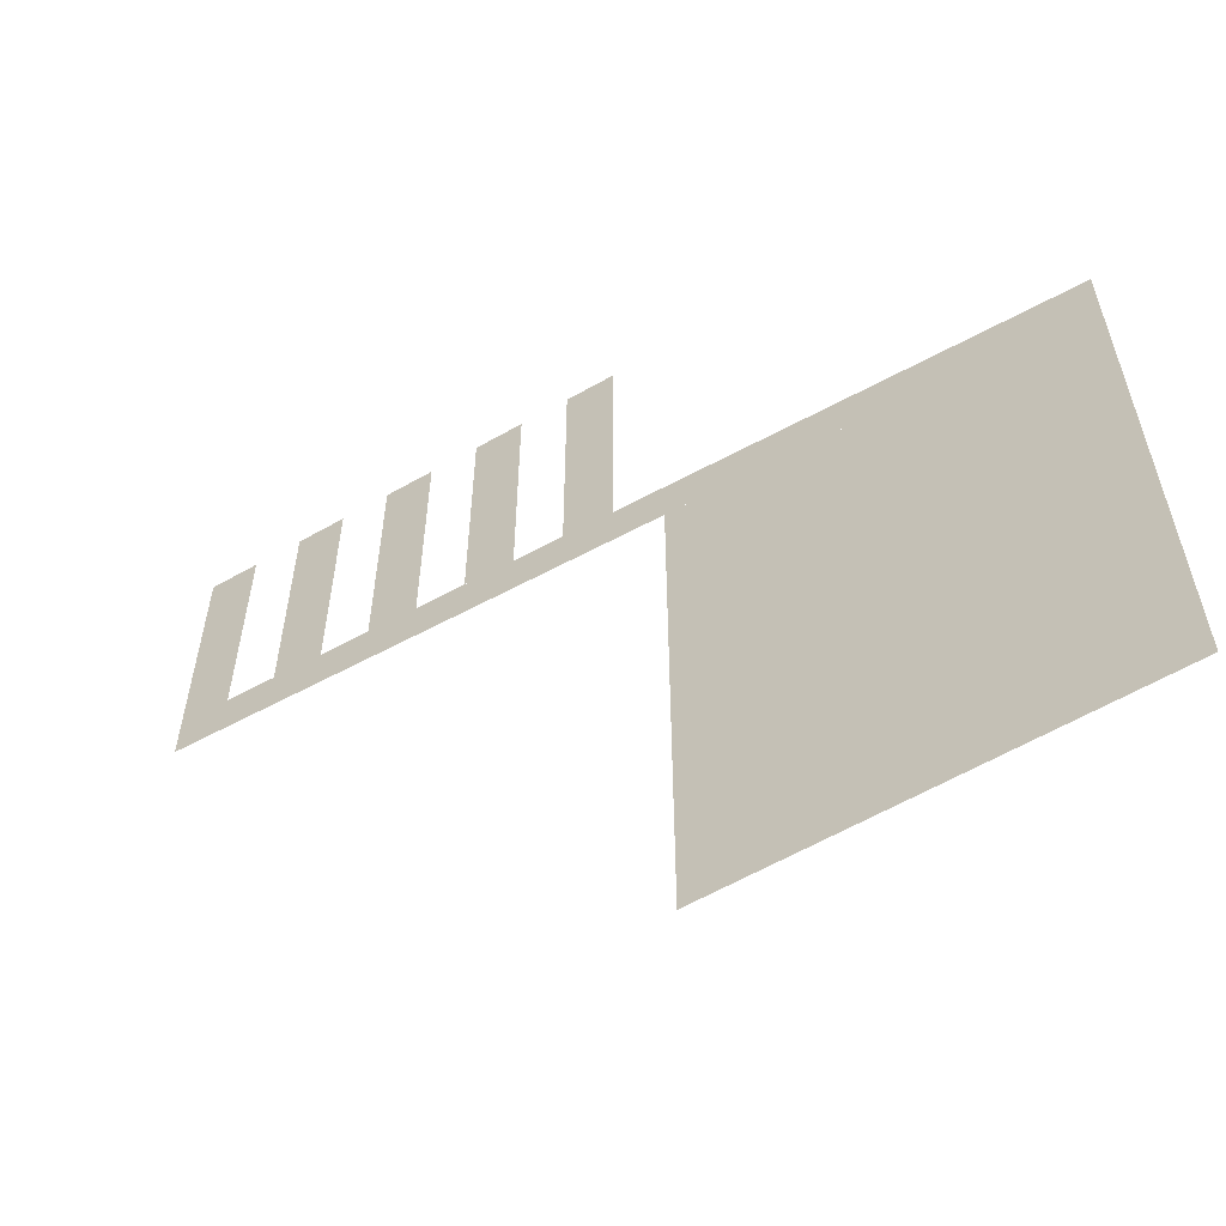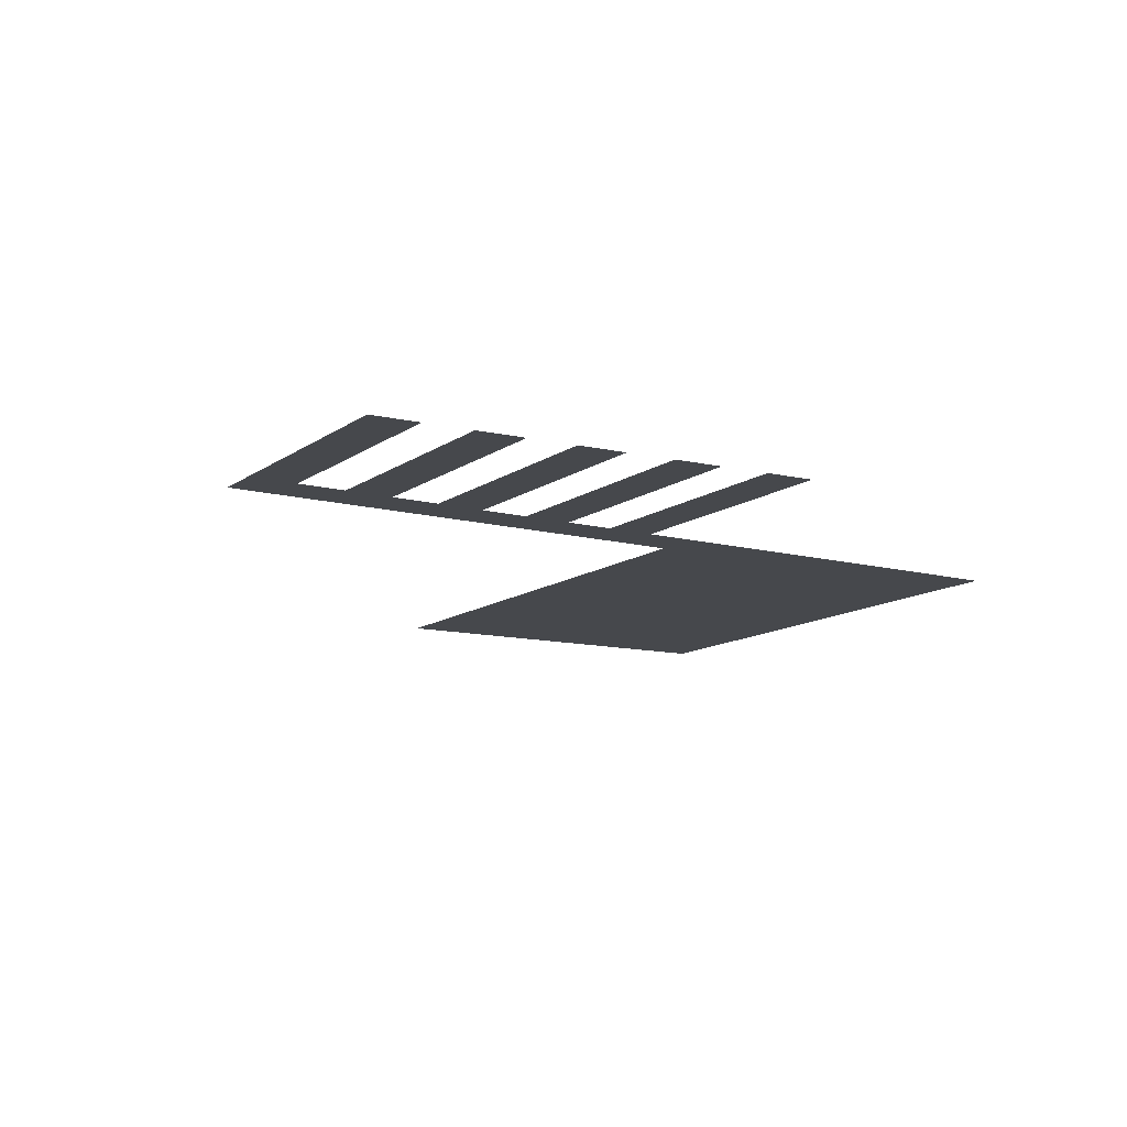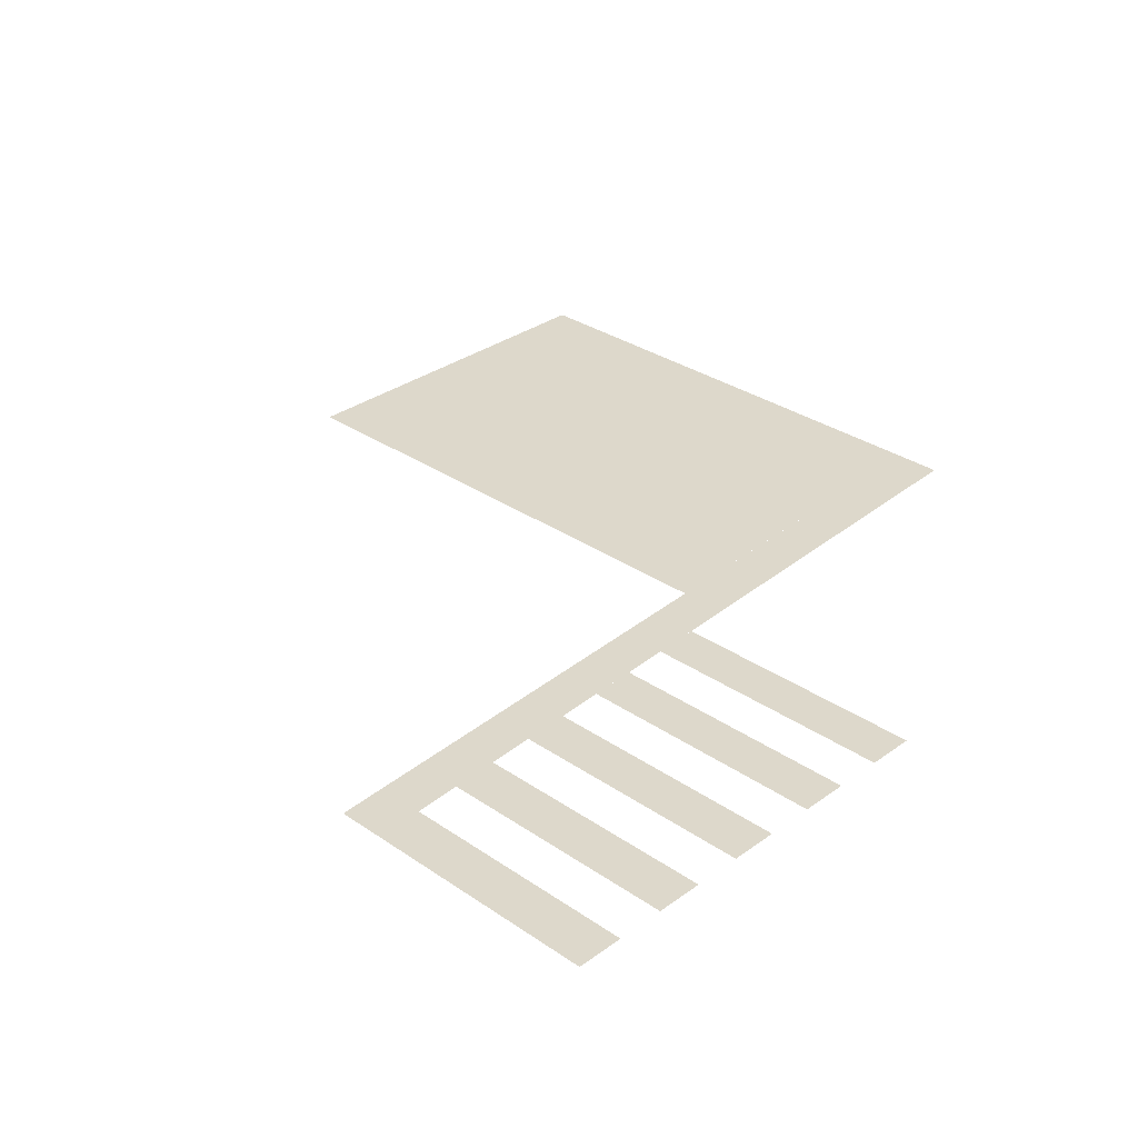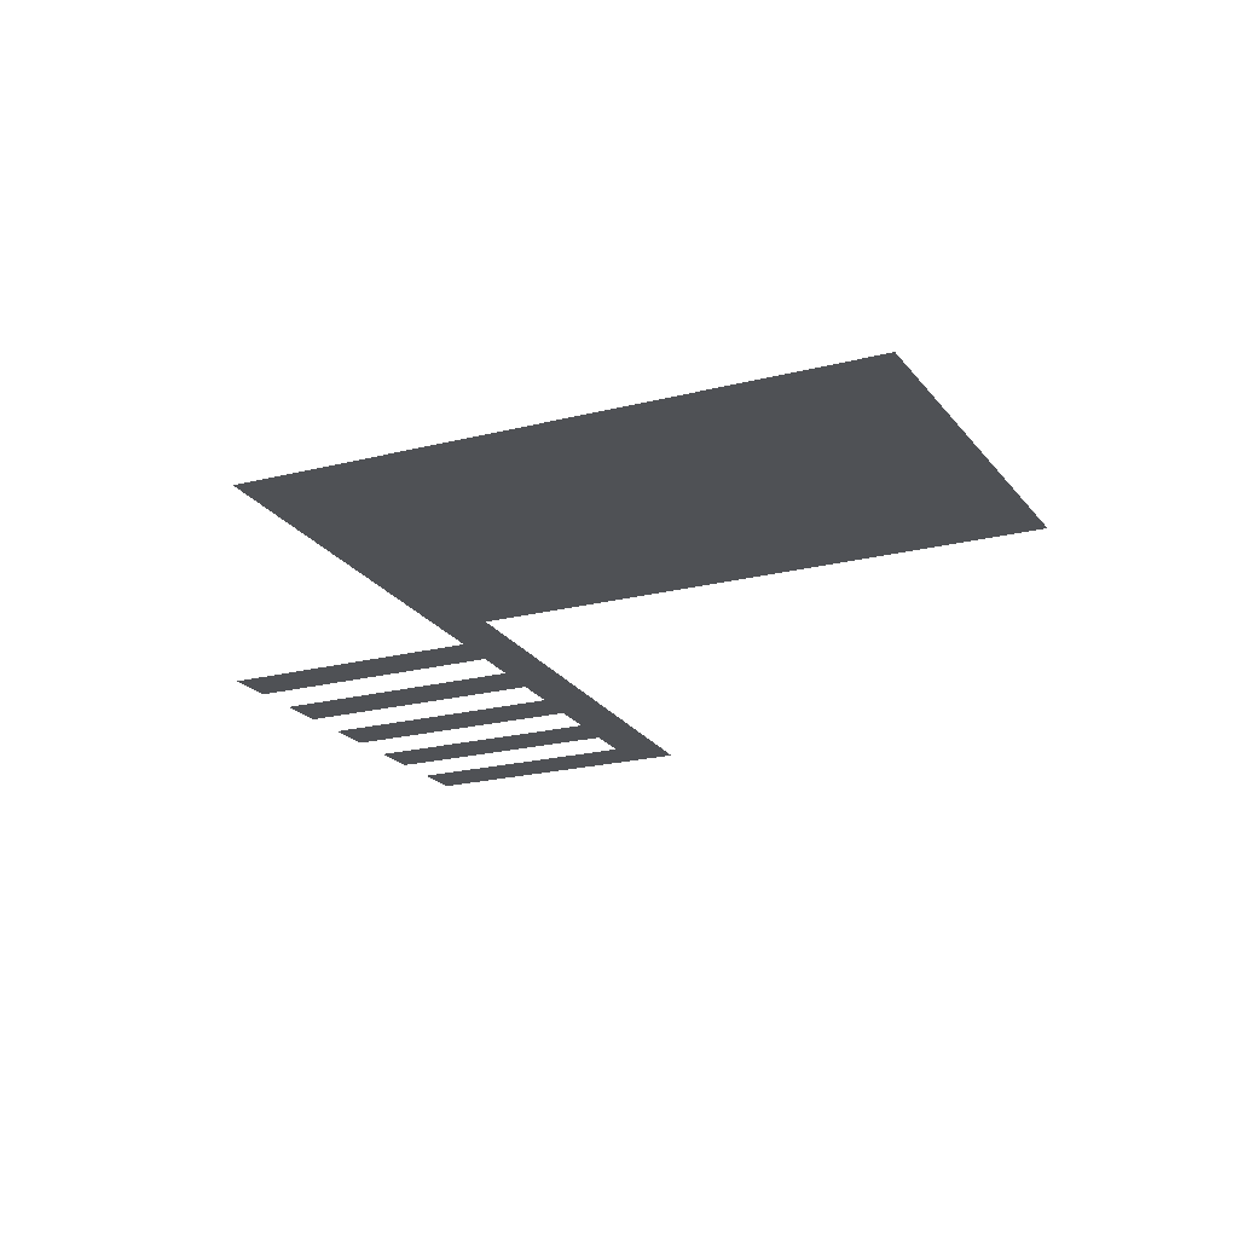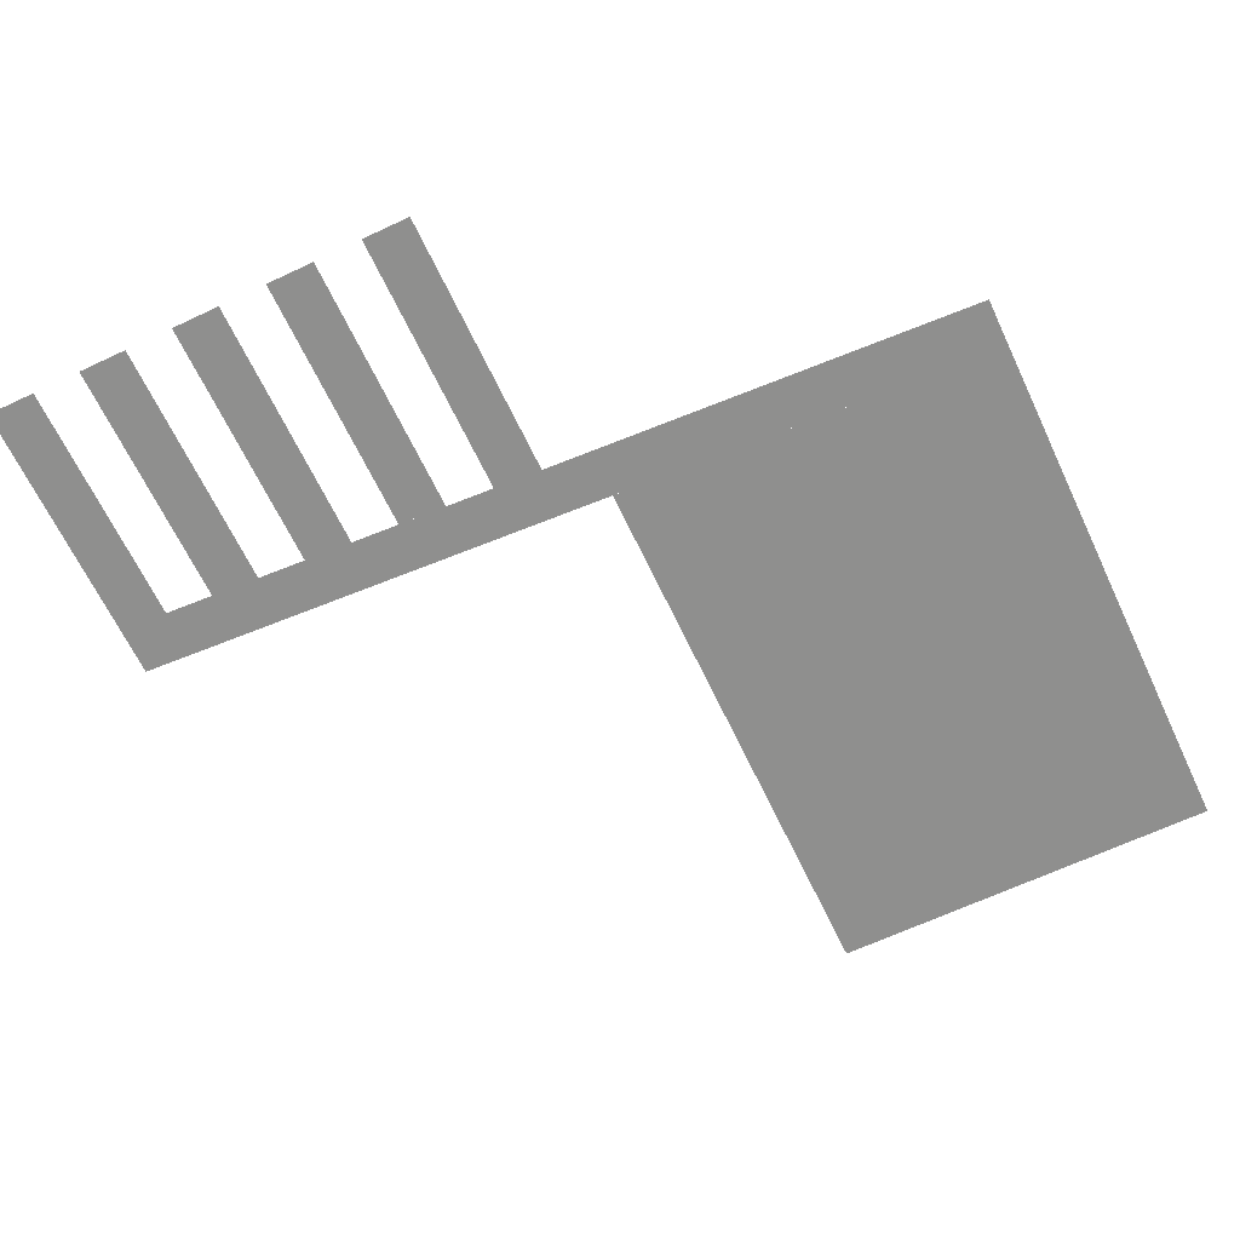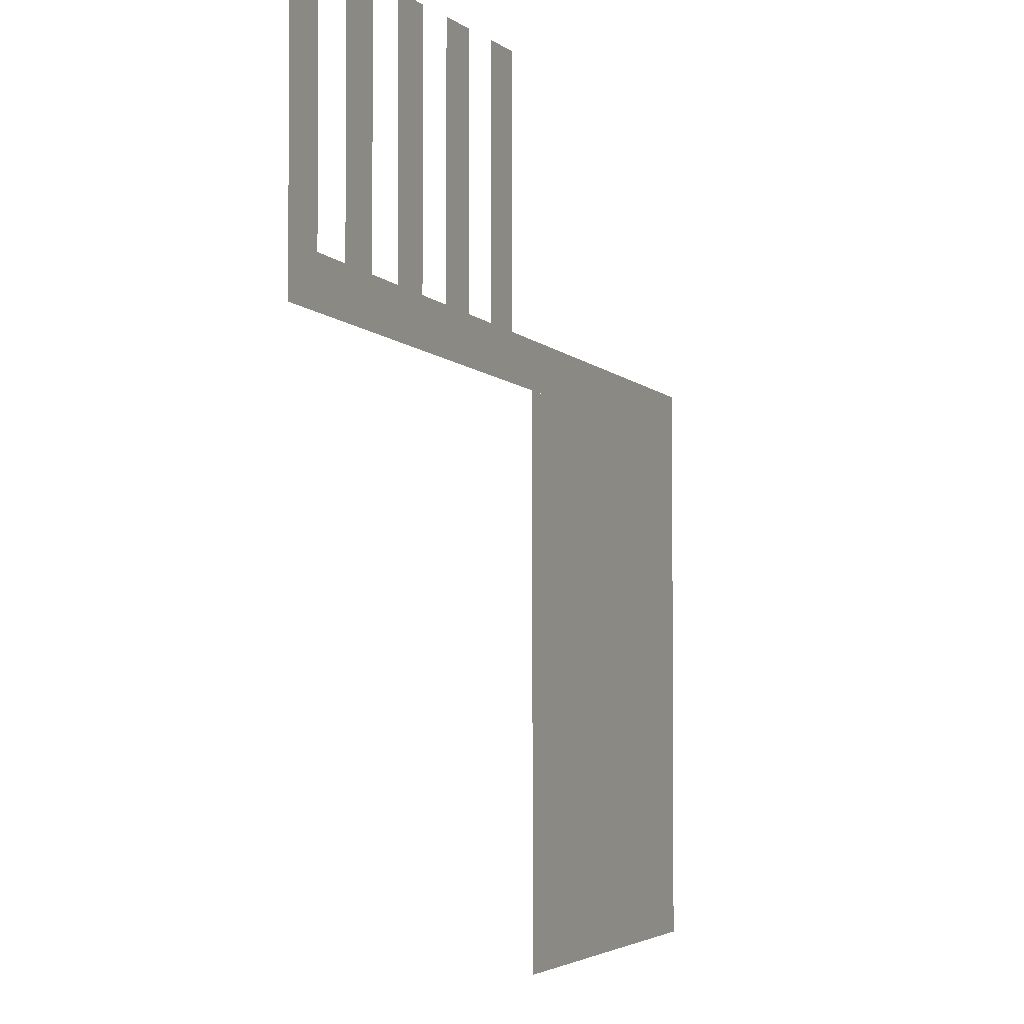
<metadata>
{"format":"obj","ext":"obj","renderer":"f3d","projection":"perspective","resolution":1024,"background":"white","views":[{"elev":-60.4,"azim":30.3,"up":"+Z"},{"elev":-11.4,"azim":-30.4,"up":"+Y"},{"elev":31.5,"azim":-45.8,"up":"+Y"},{"elev":-19.7,"azim":115.8,"up":"+Y"},{"elev":-65.2,"azim":25.3,"up":"+Y"},{"elev":-2.8,"azim":-66.3,"up":"+Z"}]}
</metadata>
<code>
v 0.7 0 0.1
v -0.2 0 0.15
v -0.2 0 0.1
v 0.7 0 0.05
v 0.7 0 -0.5
v 0.7 0 0.05
v 0.3 0 0.0722
v 0.3 0 -0.5
v -0.15 0 0.4
v -0.2 0 0.4
v -0.2 0 0.15
v -0.15 0 0.1472
v -0.1 0 0.1444
v -0.05 0 0.1416
v -0.05 0 0.4
v -0.1 0 0.4
v 0 0 0.4
v 0 0 0.1389
v 0.05 0 0.1361
v 0.05 0 0.4
v 0.1 0 0.4
v 0.1 0 0.1333
v 0.15 0 0.1305
v 0.15 0 0.4
v 0.2 0 0.4
v 0.2 0 0.1278
v 0.25 0 0.125
v 0.25 0 0.4
g mesh6963534
f 1 2 3
f 3 4 1
g mesh6963535
f 5 6 7
f 7 8 5
g mesh6963536
f 9 10 11
f 11 12 9
f 13 14 15
f 15 16 13
f 17 18 19
f 19 20 17
f 21 22 23
f 23 24 21
f 25 26 27
f 27 28 25

</code>
